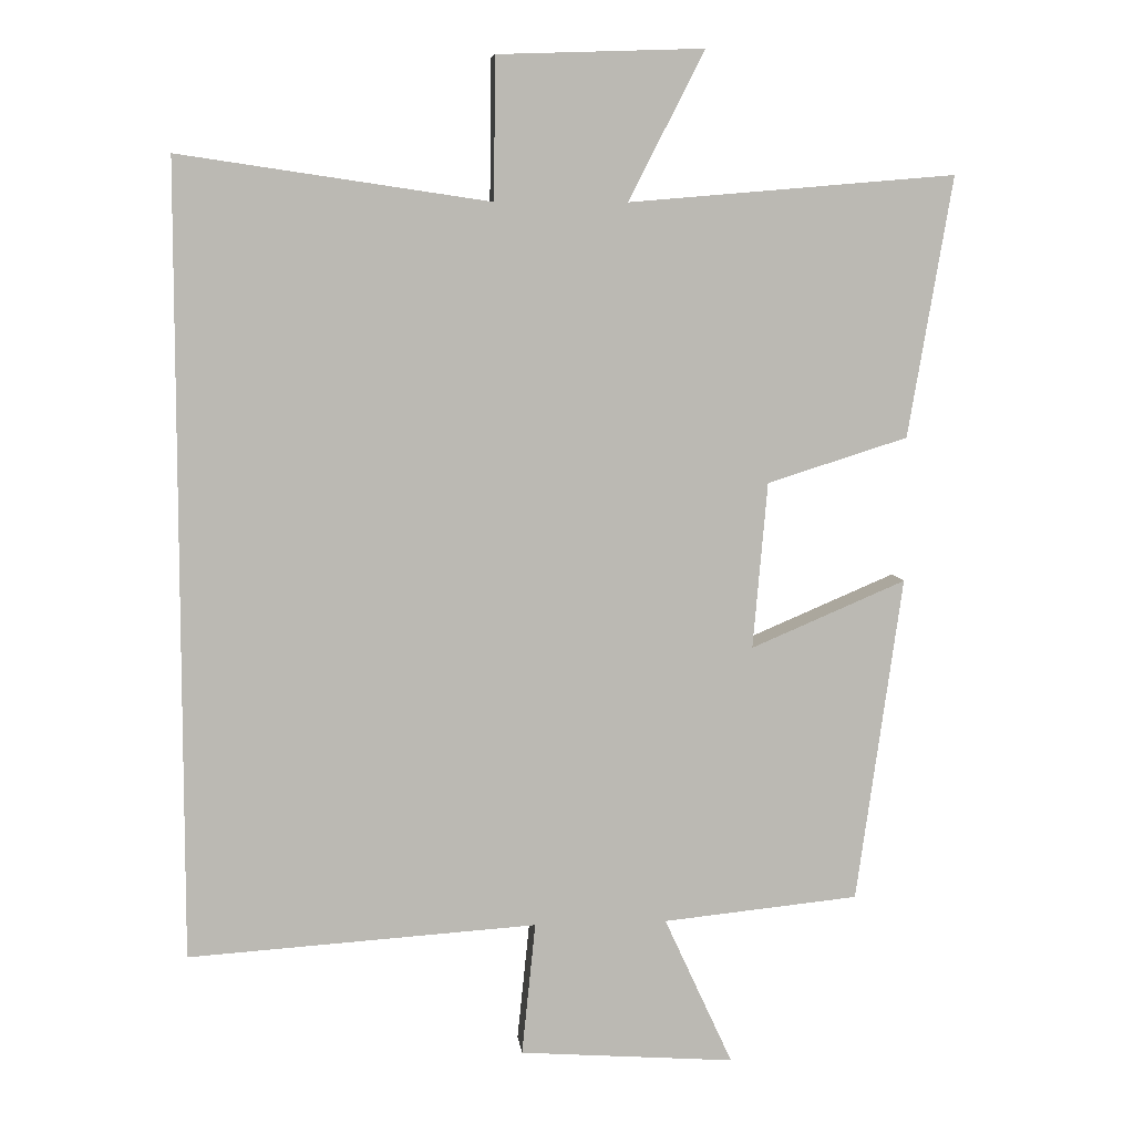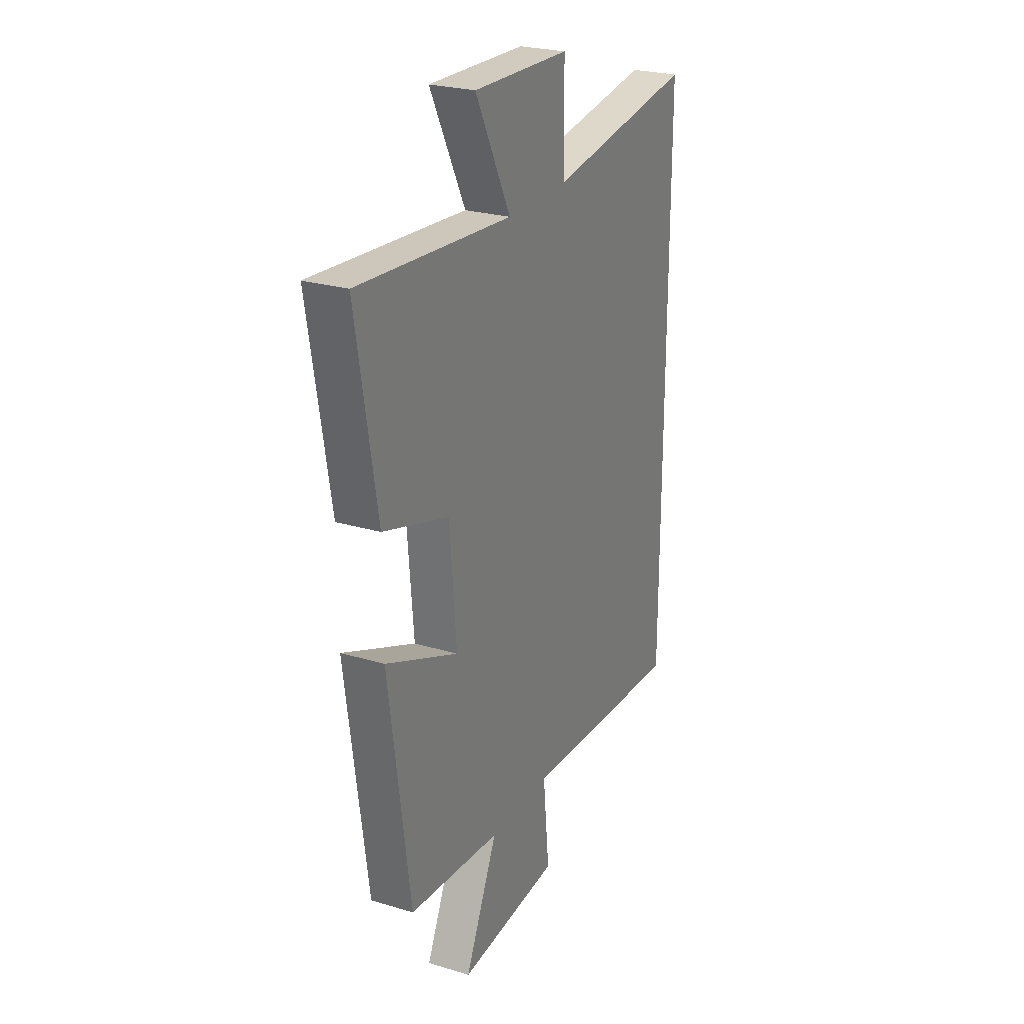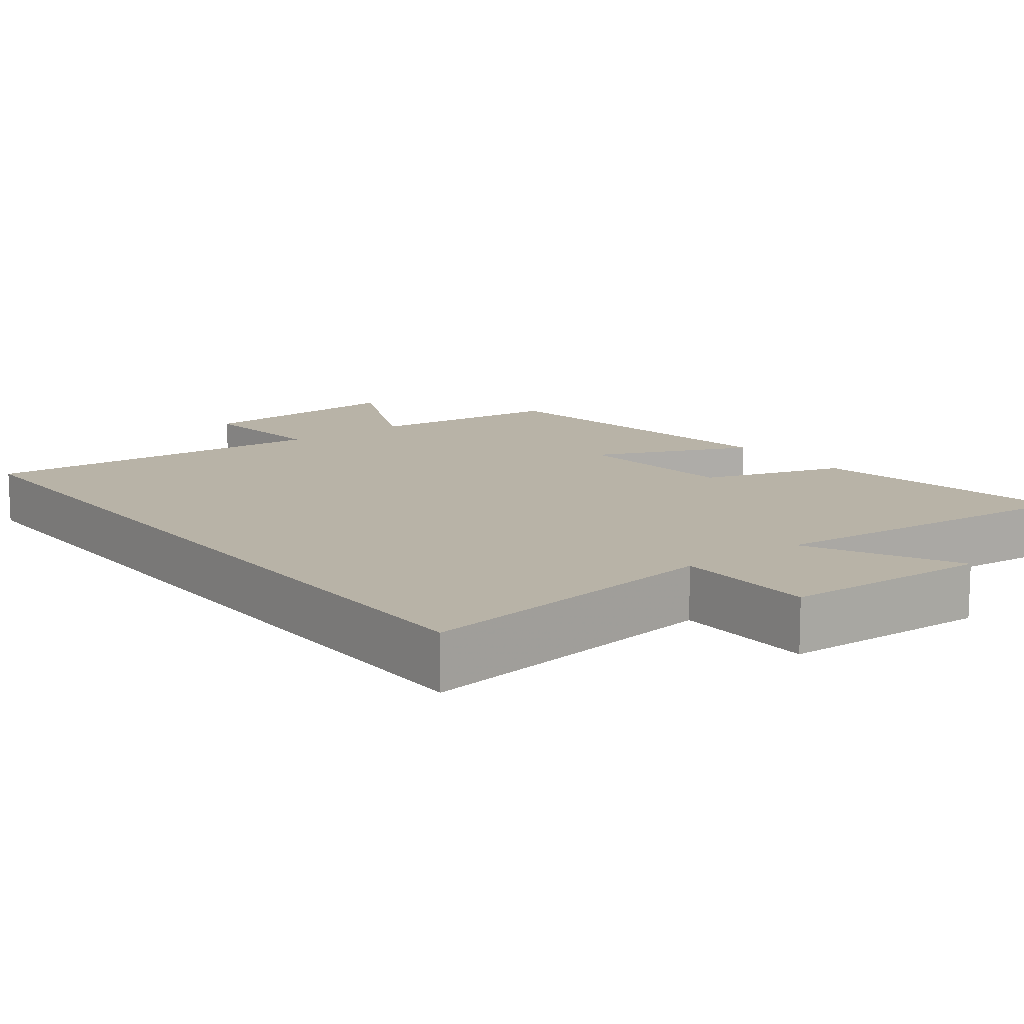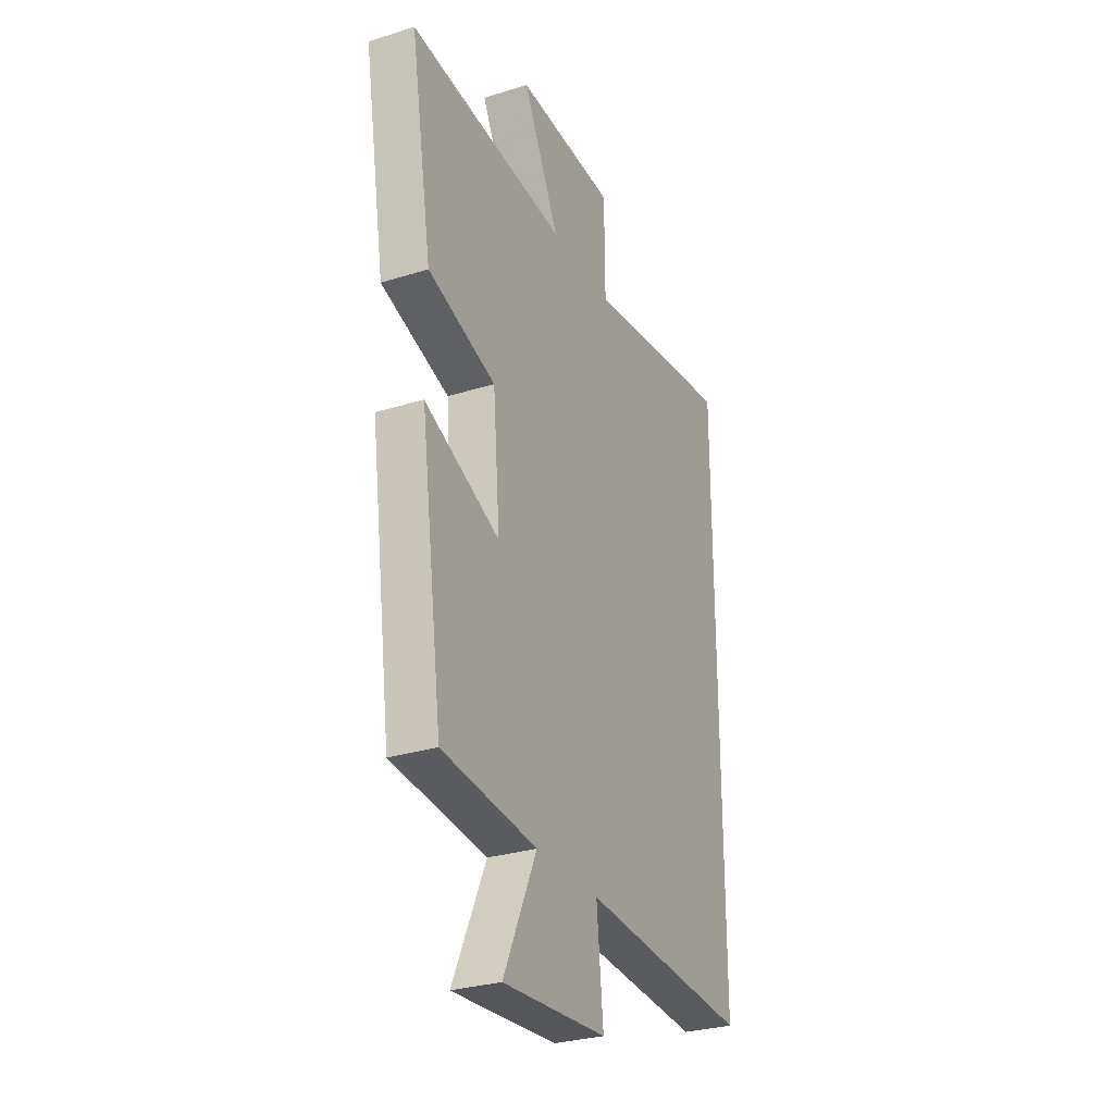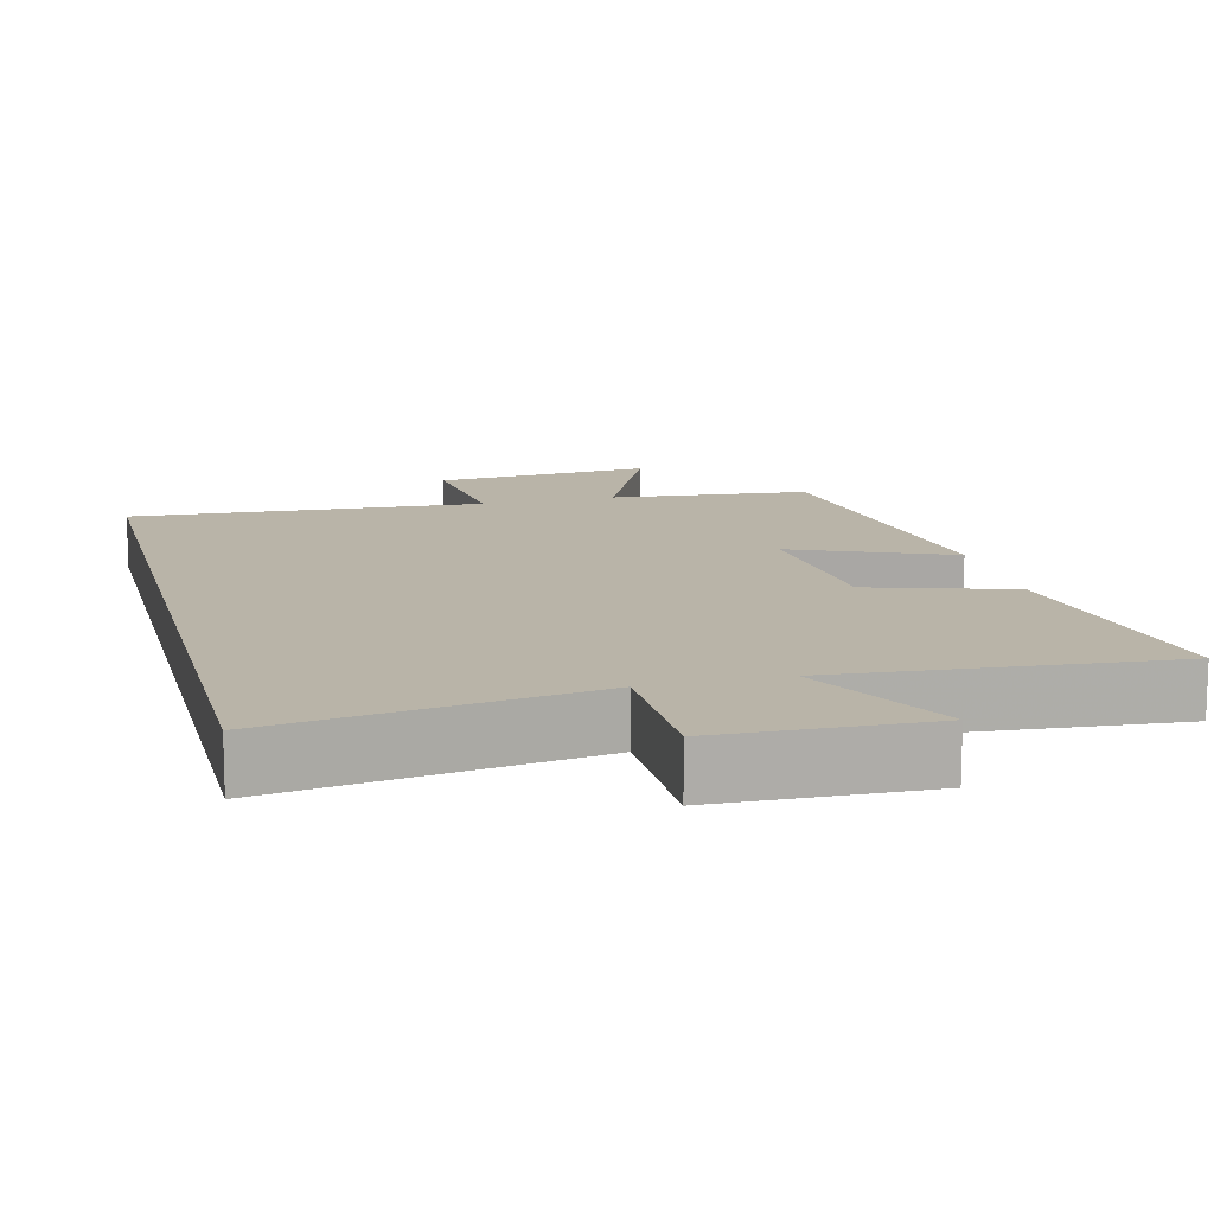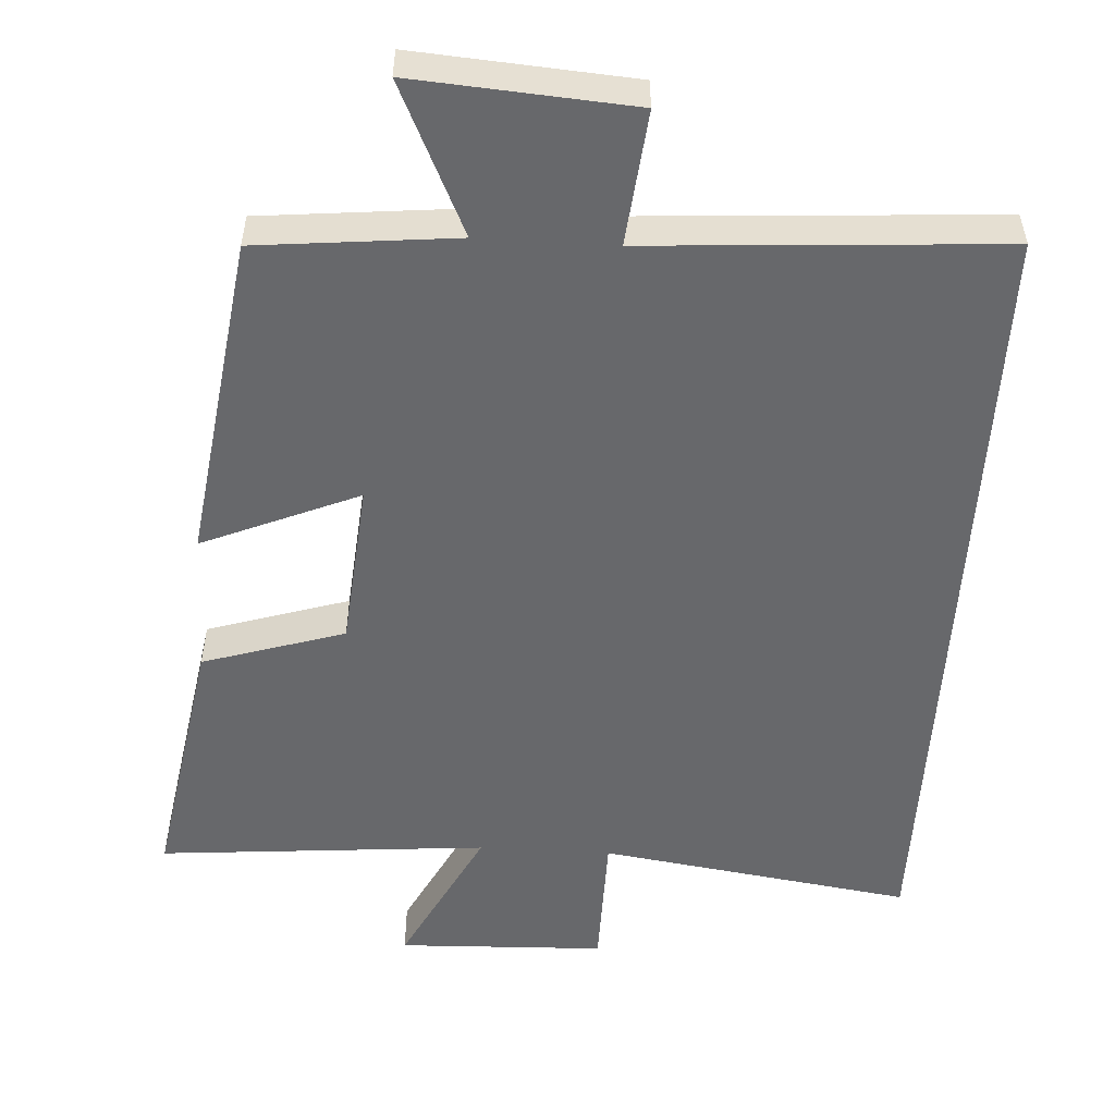
<metadata>
{"format":"obj","ext":"obj","renderer":"f3d","projection":"perspective","resolution":1024,"background":"white","views":[{"elev":7.3,"azim":-6.3,"up":"+Z"},{"elev":25.4,"azim":115.9,"up":"+Z"},{"elev":12.7,"azim":-37.3,"up":"+Y"},{"elev":-29.3,"azim":114.9,"up":"+Z"},{"elev":13.2,"azim":-14.3,"up":"+Y"},{"elev":-52.5,"azim":176.6,"up":"+Y"}]}
</metadata>
<code>
v -0.5 0.07 -0.531
v -0.5 0.07 0.563
v -0.072 0.07 0.5
v -0.07 0.07 0.695
v 0.214 0.07 0.705
v 0.11 0.07 0.5
v 0.561 0.07 0.538
v 0.5 0.07 0.178
v 0.306 0.07 0.117
v 0.286 0.07 -0.113
v 0.5 0.07 -0.022
v 0.437 0.07 -0.473
v 0.166 0.07 -0.5
v 0.261 0.07 -0.706
v -0.037 0.07 -0.684
v -0.018 0.07 -0.5
v -0.5 0 -0.531
v -0.5 0 0.563
v -0.072 0 0.5
v -0.07 0 0.695
v 0.214 0 0.705
v 0.11 0 0.5
v 0.561 0 0.538
v 0.5 0 0.178
v 0.306 0 0.117
v 0.286 0 -0.113
v 0.5 0 -0.022
v 0.437 0 -0.473
v 0.166 0 -0.5
v 0.261 0 -0.706
v -0.037 0 -0.684
v -0.018 0 -0.5
f 13 14 15 16
f 11 12 13 16
f 10 11 16 1
f 9 10 1 2
f 6 7 8 9
f 3 4 5 6
f 3 6 9
f 2 3 9
f 32 31 30 29
f 32 29 28 27
f 17 32 27 26
f 18 17 26 25
f 25 24 23 22
f 22 21 20 19
f 25 22 19
f 25 19 18
f 1 17 18 2
f 2 18 19 3
f 3 19 20 4
f 4 20 21 5
f 5 21 22 6
f 6 22 23 7
f 7 23 24 8
f 8 24 25 9
f 9 25 26 10
f 10 26 27 11
f 11 27 28 12
f 12 28 29 13
f 13 29 30 14
f 14 30 31 15
f 15 31 32 16
f 16 32 17 1

</code>
